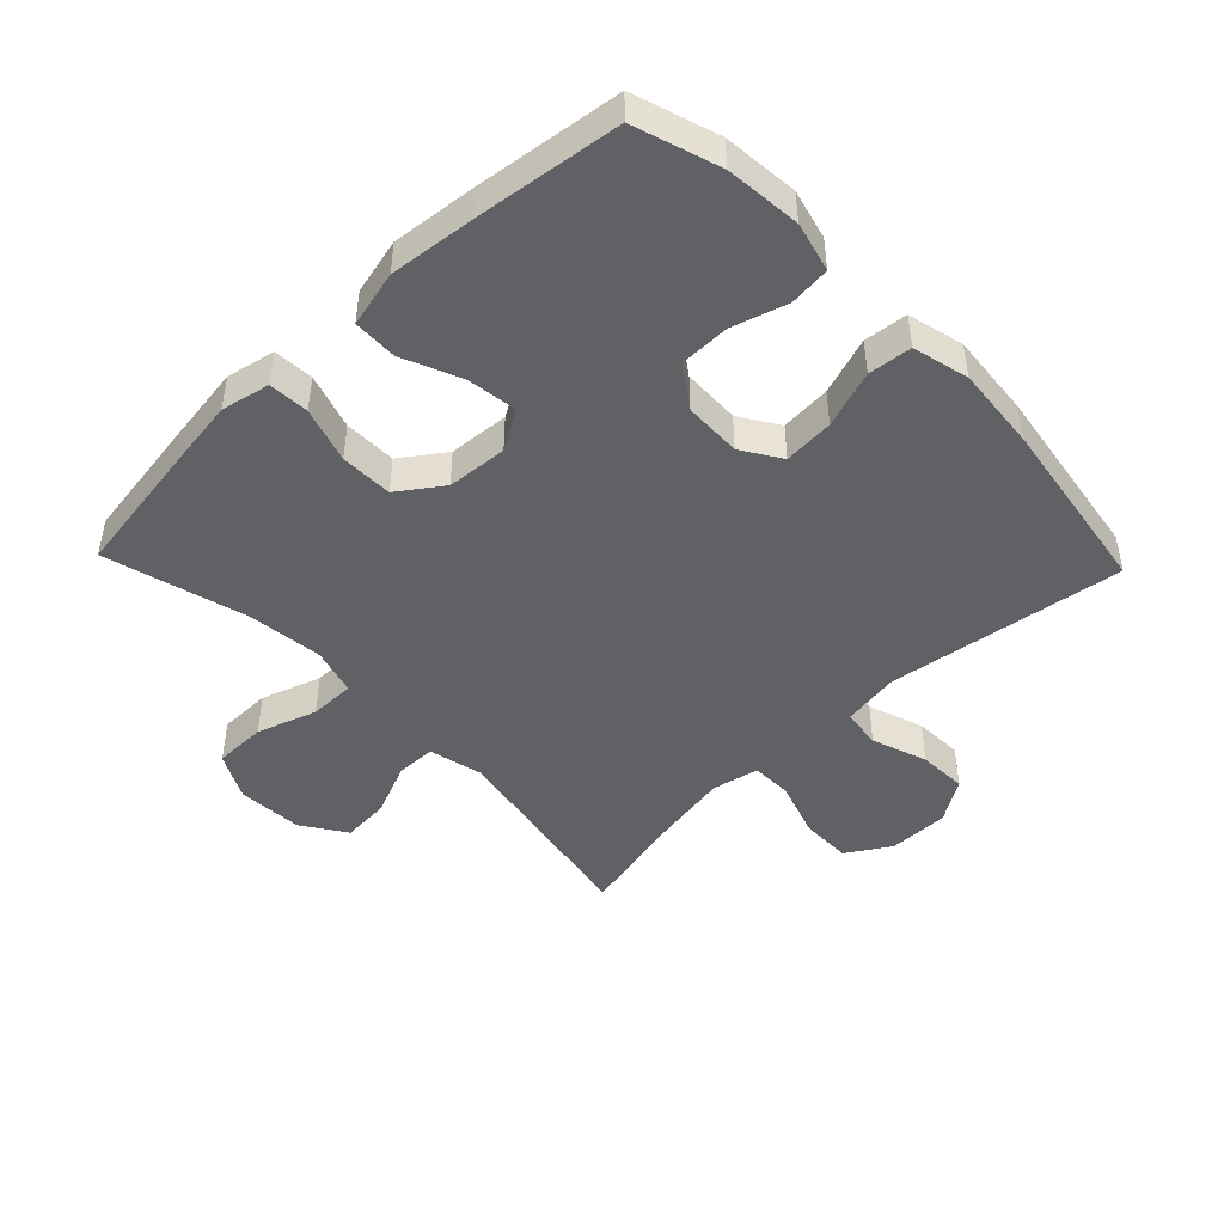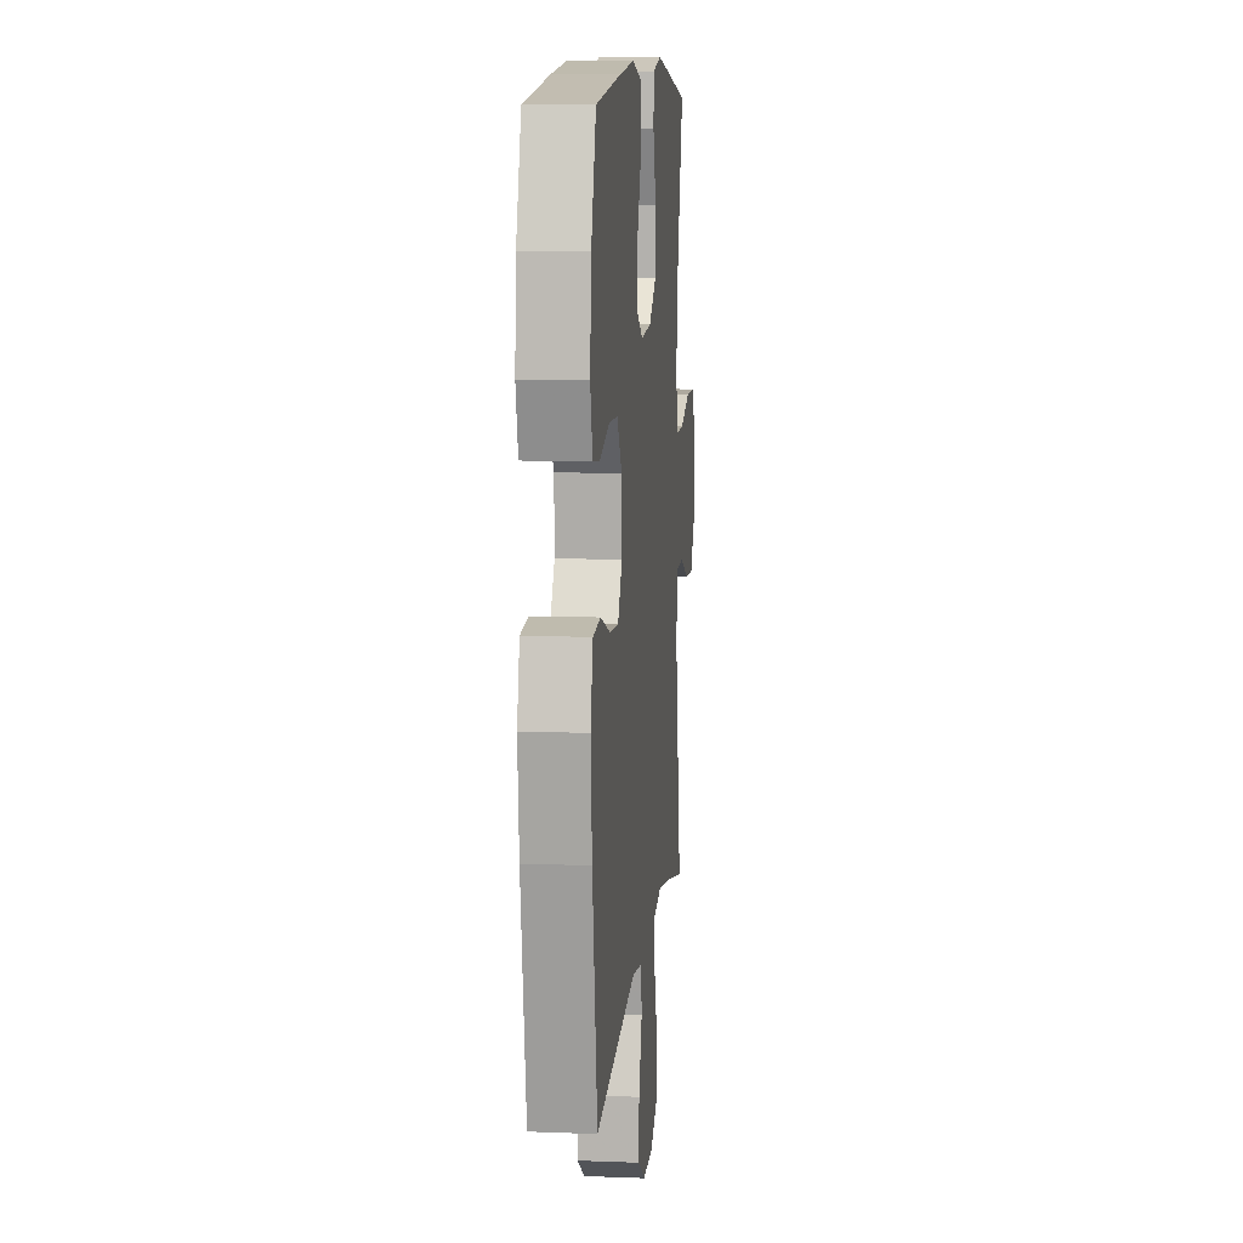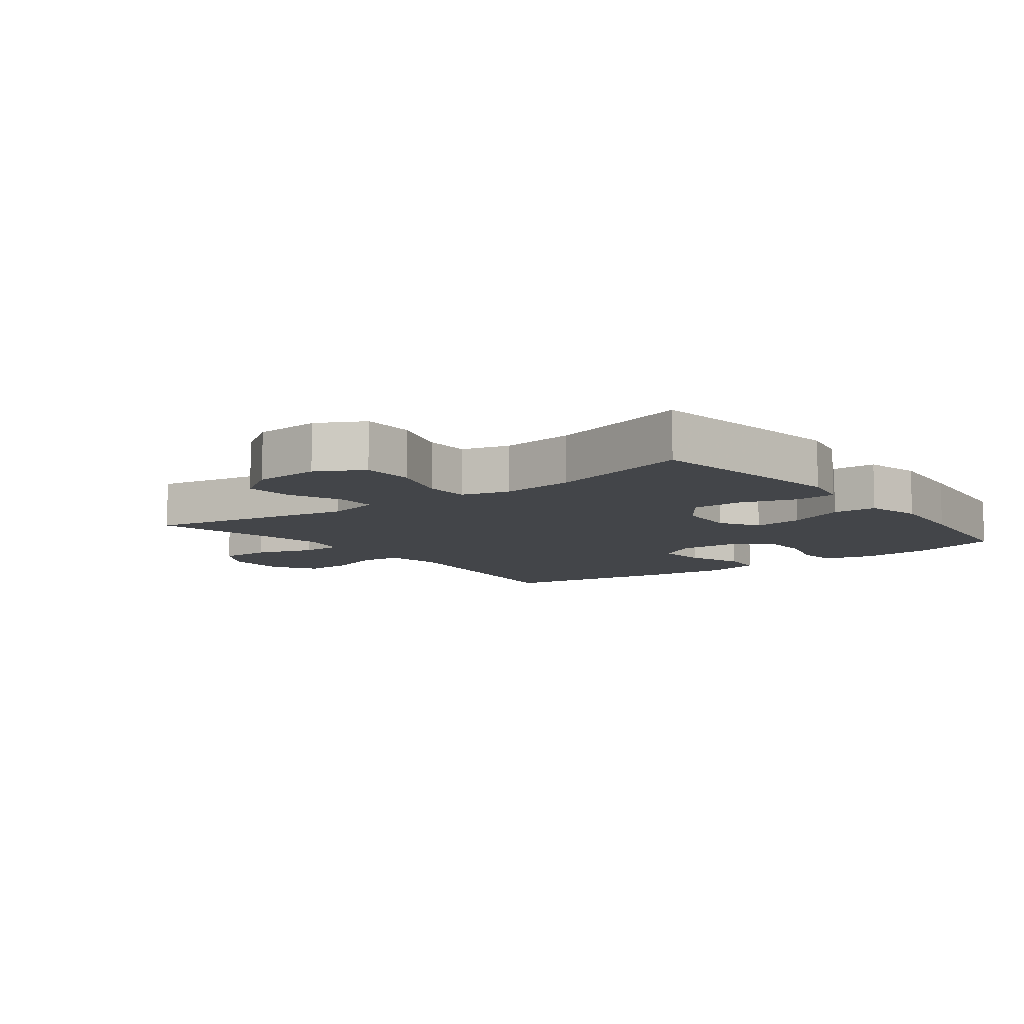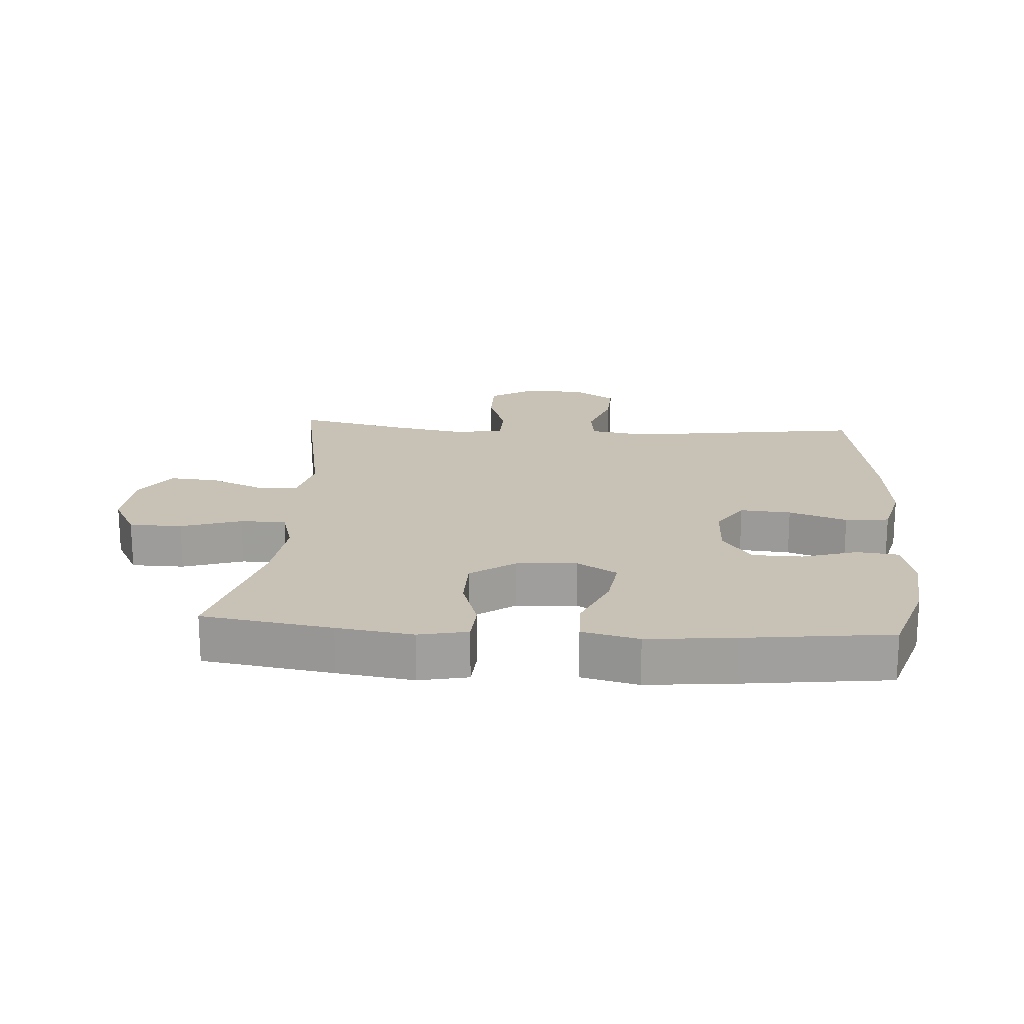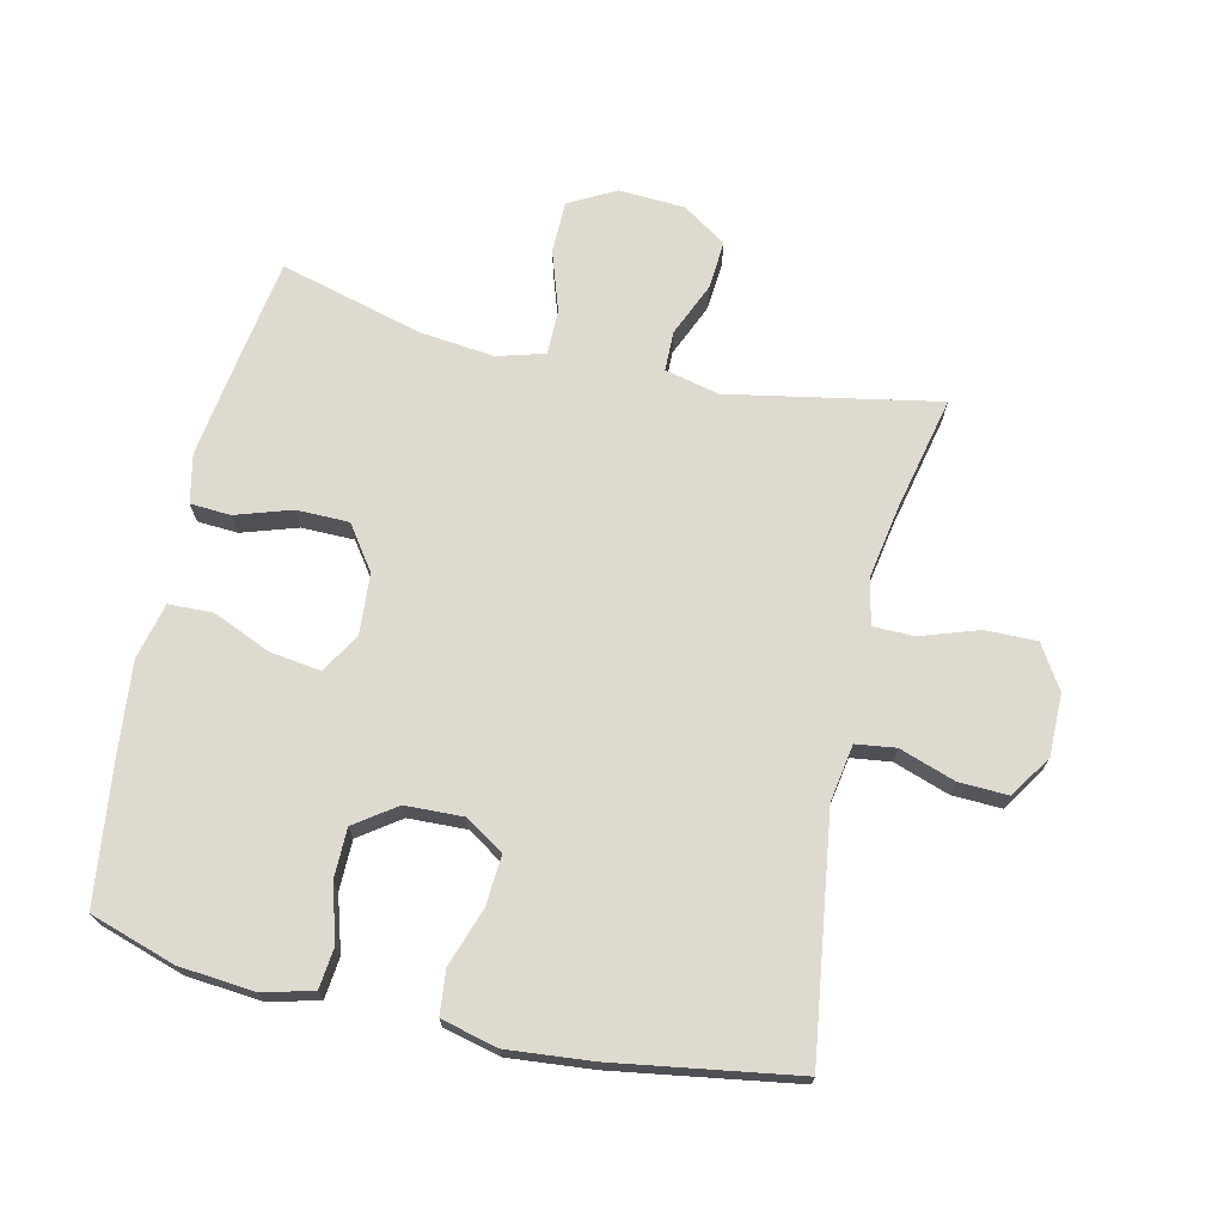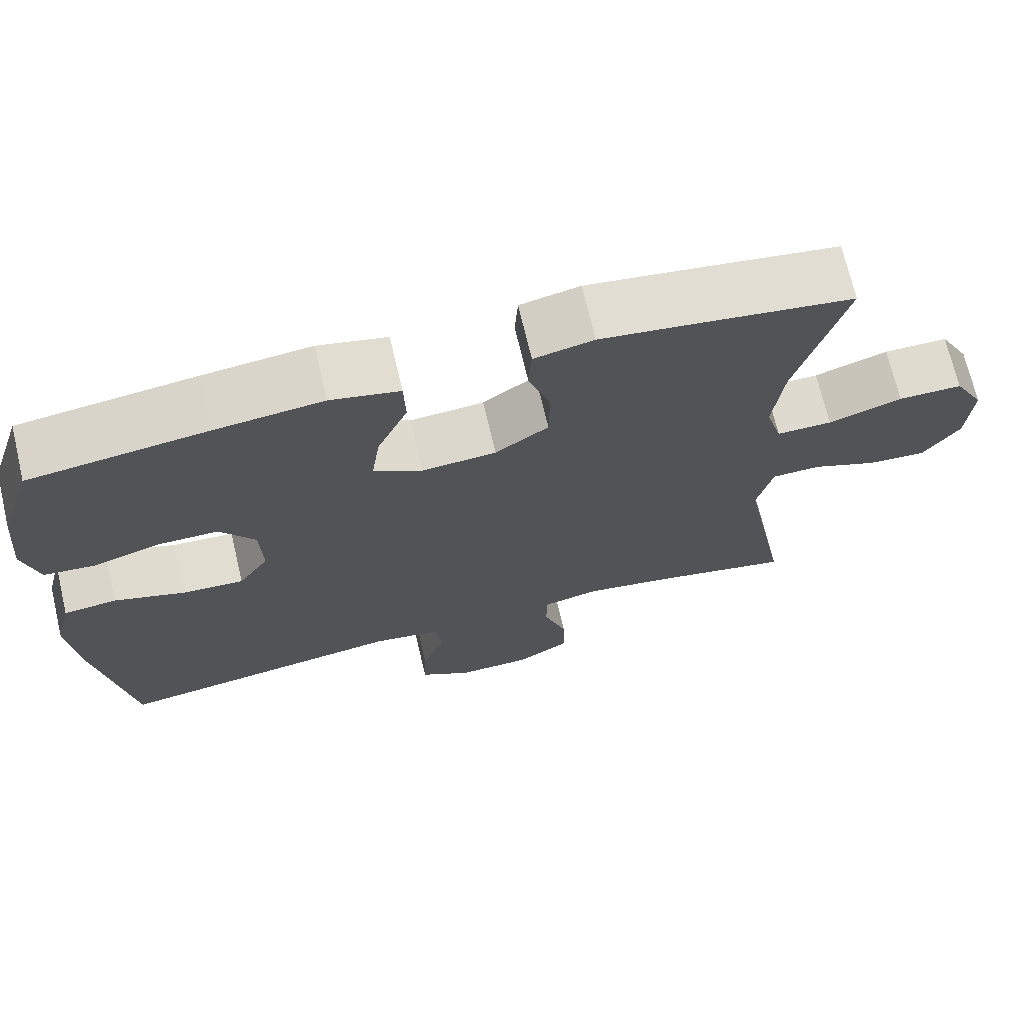
<metadata>
{"format":"obj","ext":"obj","renderer":"f3d","projection":"perspective","resolution":1024,"background":"white","views":[{"elev":-46.2,"azim":43.8,"up":"+Y"},{"elev":10.1,"azim":95.7,"up":"+Z"},{"elev":-8.9,"azim":-52.6,"up":"+Y"},{"elev":19.0,"azim":4.0,"up":"+Y"},{"elev":70.6,"azim":102.7,"up":"+Y"},{"elev":70.7,"azim":166.7,"up":"+Z"}]}
</metadata>
<code>
v -0.5 0.07 -0.5
v -0.439 0.07 -0.173
v -0.459 0.07 -0.088
v -0.521 0.07 -0.087
v -0.605 0.07 -0.123
v -0.681 0.07 -0.129
v -0.727 0.07 -0.06
v -0.733 0.07 0.043
v -0.694 0.07 0.116
v -0.612 0.07 0.117
v -0.518 0.07 0.086
v -0.447 0.07 0.086
v -0.426 0.07 0.16
v -0.439 0.07 0.276
v -0.5 0.07 0.5
v -0.298 0.07 0.531
v -0.18 0.07 0.548
v -0.104 0.07 0.532
v -0.1 0.07 0.469
v -0.128 0.07 0.382
v -0.127 0.07 0.3
v -0.059 0.07 0.252
v 0.036 0.07 0.245
v 0.098 0.07 0.282
v 0.087 0.07 0.361
v 0.048 0.07 0.452
v 0.05 0.07 0.521
v 0.138 0.07 0.542
v 0.275 0.07 0.528
v 0.5 0.07 0.5
v 0.543 0.07 0.367
v 0.554 0.07 0.249
v 0.534 0.07 0.171
v 0.47 0.07 0.164
v 0.384 0.07 0.19
v 0.306 0.07 0.189
v 0.261 0.07 0.125
v 0.258 0.07 0.035
v 0.297 0.07 -0.026
v 0.376 0.07 -0.02
v 0.466 0.07 0.011
v 0.534 0.07 0.004
v 0.556 0.07 -0.084
v 0.544 0.07 -0.216
v 0.5 0.07 -0.5
v 0.128 0.07 -0.448
v 0.039 0.07 -0.463
v 0.031 0.07 -0.525
v 0.061 0.07 -0.612
v 0.064 0.07 -0.689
v -0.002 0.07 -0.732
v -0.098 0.07 -0.732
v -0.166 0.07 -0.69
v -0.165 0.07 -0.609
v -0.135 0.07 -0.519
v -0.136 0.07 -0.455
v -0.209 0.07 -0.44
v -0.323 0.07 -0.46
v -0.5 0 -0.5
v -0.439 0 -0.173
v -0.459 0 -0.088
v -0.521 0 -0.087
v -0.605 0 -0.123
v -0.681 0 -0.129
v -0.727 0 -0.06
v -0.733 0 0.043
v -0.694 0 0.116
v -0.612 0 0.117
v -0.518 0 0.086
v -0.447 0 0.086
v -0.426 0 0.16
v -0.439 0 0.276
v -0.5 0 0.5
v -0.298 0 0.531
v -0.18 0 0.548
v -0.104 0 0.532
v -0.1 0 0.469
v -0.128 0 0.382
v -0.127 0 0.3
v -0.059 0 0.252
v 0.036 0 0.245
v 0.098 0 0.282
v 0.087 0 0.361
v 0.048 0 0.452
v 0.05 0 0.521
v 0.138 0 0.542
v 0.275 0 0.528
v 0.5 0 0.5
v 0.543 0 0.367
v 0.554 0 0.249
v 0.534 0 0.171
v 0.47 0 0.164
v 0.384 0 0.19
v 0.306 0 0.189
v 0.261 0 0.125
v 0.258 0 0.035
v 0.297 0 -0.026
v 0.376 0 -0.02
v 0.466 0 0.011
v 0.534 0 0.004
v 0.556 0 -0.084
v 0.544 0 -0.216
v 0.5 0 -0.5
v 0.128 0 -0.448
v 0.039 0 -0.463
v 0.031 0 -0.525
v 0.061 0 -0.612
v 0.064 0 -0.689
v -0.002 0 -0.732
v -0.098 0 -0.732
v -0.166 0 -0.69
v -0.165 0 -0.609
v -0.135 0 -0.519
v -0.136 0 -0.455
v -0.209 0 -0.44
v -0.323 0 -0.46
f 53 54 55
f 52 53 55
f 51 52 55
f 50 51 55
f 49 50 55
f 48 49 55
f 47 48 55 56
f 46 47 56 57
f 44 45 46
f 43 44 46
f 42 43 46
f 41 42 46
f 40 41 46
f 39 40 46 57
f 33 34 35
f 32 33 35
f 31 32 35
f 30 31 35
f 29 30 35
f 28 29 35
f 27 28 35
f 26 27 35
f 25 26 35
f 24 25 35 36
f 23 24 36 37
f 18 19 20
f 17 18 20
f 16 17 20
f 15 16 20
f 14 15 20
f 13 14 20 21
f 12 13 21 22
f 9 10 11
f 8 9 11
f 7 8 11
f 6 7 11
f 5 6 11
f 4 5 11
f 3 4 11 12
f 23 37 38
f 22 23 38
f 12 22 38
f 3 12 38
f 2 3 38
f 2 38 39
f 1 2 39
f 58 1 39
f 39 57 58
f 113 112 111
f 113 111 110
f 113 110 109
f 113 109 108
f 113 108 107
f 113 107 106
f 114 113 106 105
f 115 114 105 104
f 104 103 102
f 104 102 101
f 104 101 100
f 104 100 99
f 104 99 98
f 115 104 98 97
f 93 92 91
f 93 91 90
f 93 90 89
f 93 89 88
f 93 88 87
f 93 87 86
f 93 86 85
f 93 85 84
f 93 84 83
f 94 93 83 82
f 95 94 82 81
f 78 77 76
f 78 76 75
f 78 75 74
f 78 74 73
f 78 73 72
f 79 78 72 71
f 80 79 71 70
f 69 68 67
f 69 67 66
f 69 66 65
f 69 65 64
f 69 64 63
f 69 63 62
f 70 69 62 61
f 96 95 81
f 96 81 80
f 96 80 70
f 96 70 61
f 96 61 60
f 97 96 60
f 97 60 59
f 97 59 116
f 116 115 97
f 1 59 60 2
f 2 60 61 3
f 3 61 62 4
f 4 62 63 5
f 5 63 64 6
f 6 64 65 7
f 7 65 66 8
f 8 66 67 9
f 9 67 68 10
f 10 68 69 11
f 11 69 70 12
f 12 70 71 13
f 13 71 72 14
f 14 72 73 15
f 15 73 74 16
f 16 74 75 17
f 17 75 76 18
f 18 76 77 19
f 19 77 78 20
f 20 78 79 21
f 21 79 80 22
f 22 80 81 23
f 23 81 82 24
f 24 82 83 25
f 25 83 84 26
f 26 84 85 27
f 27 85 86 28
f 28 86 87 29
f 29 87 88 30
f 30 88 89 31
f 31 89 90 32
f 32 90 91 33
f 33 91 92 34
f 34 92 93 35
f 35 93 94 36
f 36 94 95 37
f 37 95 96 38
f 38 96 97 39
f 39 97 98 40
f 40 98 99 41
f 41 99 100 42
f 42 100 101 43
f 43 101 102 44
f 44 102 103 45
f 45 103 104 46
f 46 104 105 47
f 47 105 106 48
f 48 106 107 49
f 49 107 108 50
f 50 108 109 51
f 51 109 110 52
f 52 110 111 53
f 53 111 112 54
f 54 112 113 55
f 55 113 114 56
f 56 114 115 57
f 57 115 116 58
f 58 116 59 1

</code>
